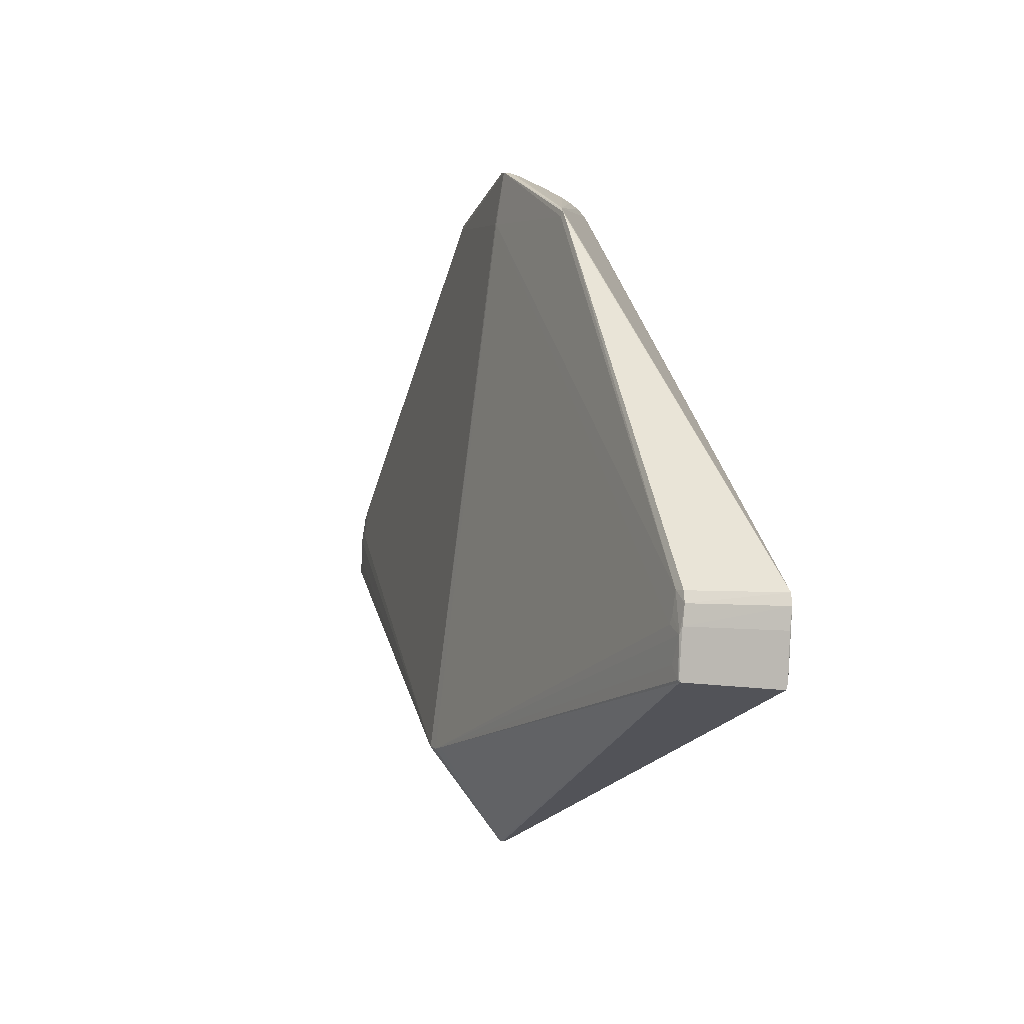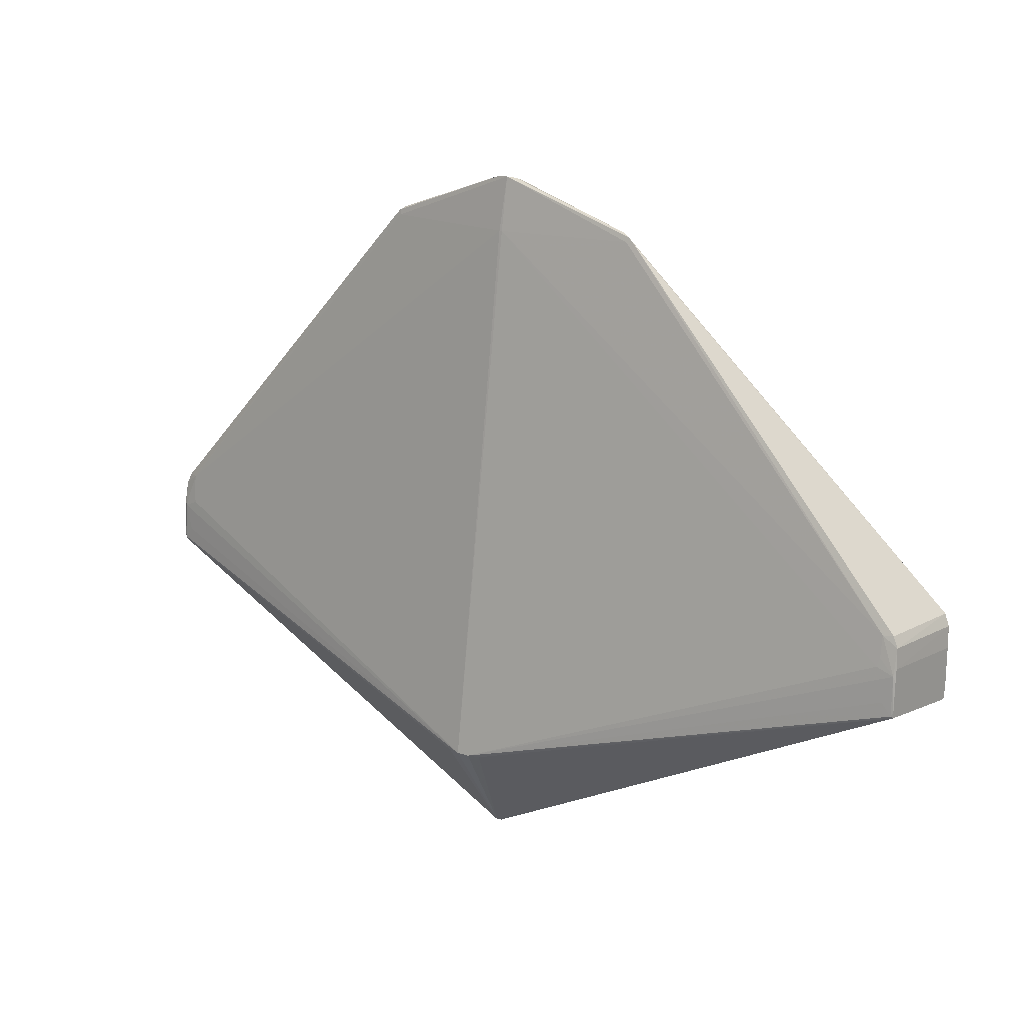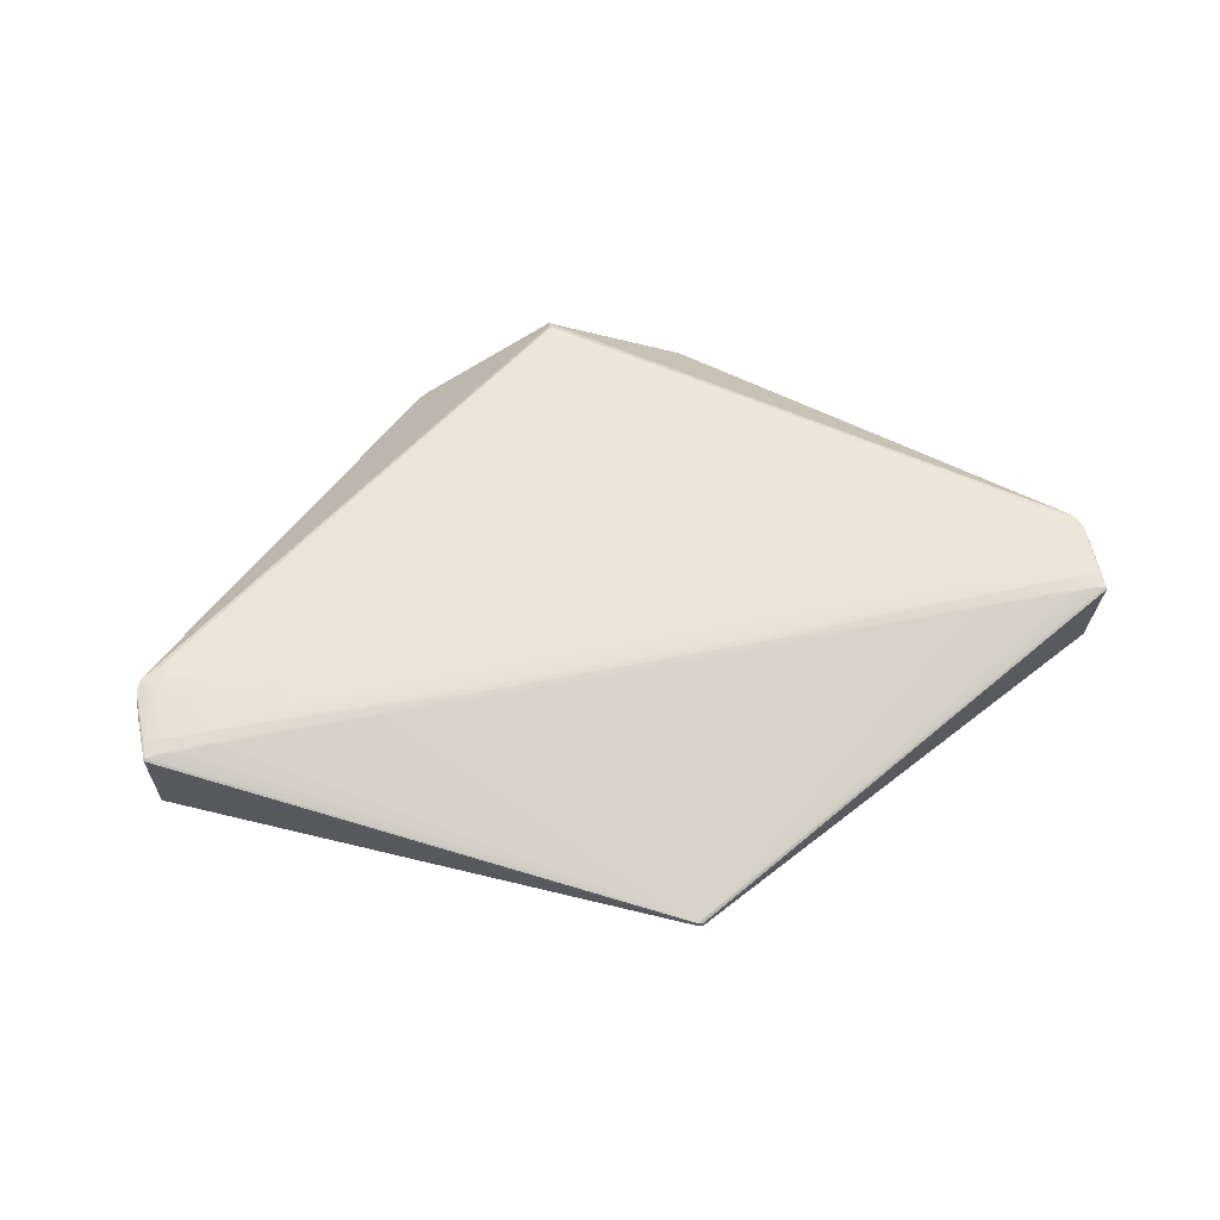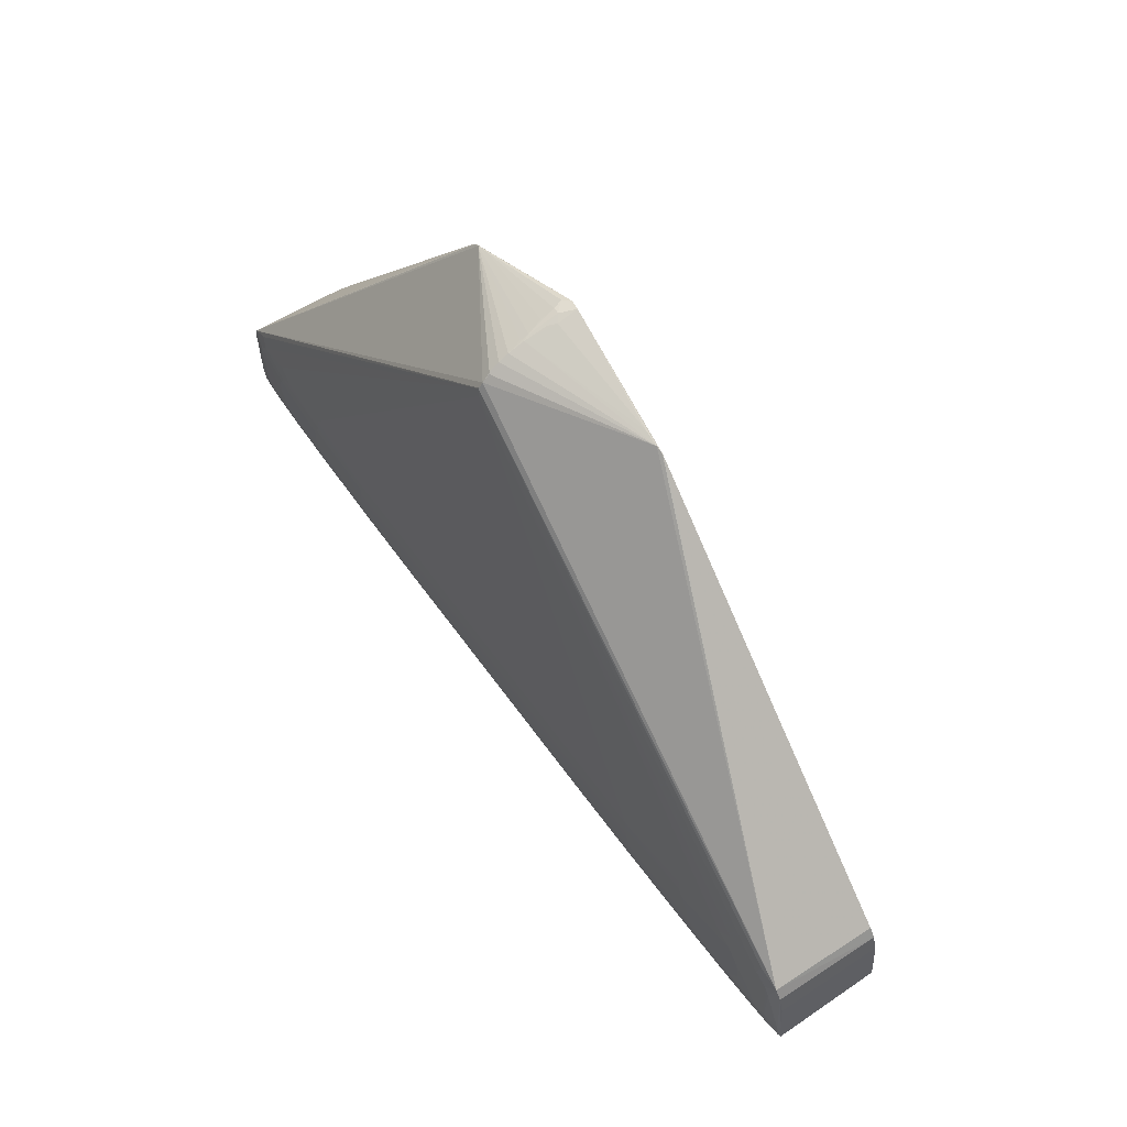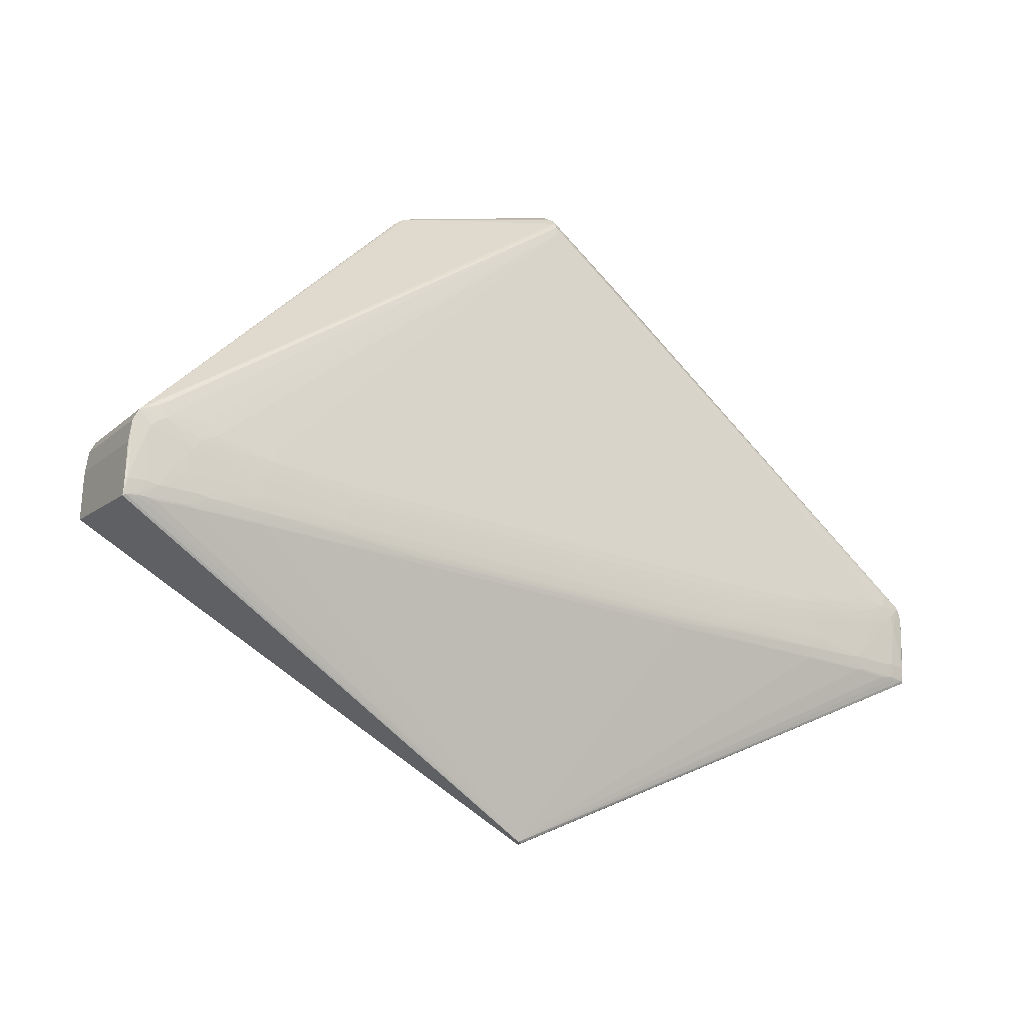
<metadata>
{"format":"obj","ext":"obj","renderer":"f3d","projection":"perspective","resolution":1024,"background":"white","views":[{"elev":4.7,"azim":-110.8,"up":"+Y"},{"elev":16.9,"azim":-142.5,"up":"+Y"},{"elev":57.5,"azim":-11.9,"up":"+Z"},{"elev":52.3,"azim":56.7,"up":"+Y"},{"elev":-23.2,"azim":-33.4,"up":"+Y"}]}
</metadata>
<code>
v 0.4106 -0.09035 0.08614
v 0.45 -0.06241 0.08701
v 0.4108 -0.02446 0.09004
v -0.4107 -0.08789 0.08596
v -0.4499 -0.05971 0.08681
v -0.4105 -0.02199 0.08986
v 0.0005258 0.3507 0.08671
v 0.002954 -0.2333 -0.1014
v 0.2594 -0.1022 0.08534
v 0.4337 -0.1015 0.08303
v 0.2586 -0.09577 0.08712
v 0.4329 -0.08651 0.08585
v 0.2572 -0.09265 0.08779
v 0.2595 -0.07863 0.08923
v 0.2565 -0.05089 0.09088
v 0.4339 -0.04242 0.08896
v 0.2587 -0.0677 0.08997
v -0.2596 -0.1006 0.08523
v -0.4339 -0.09892 0.08284
v -0.2587 -0.09422 0.08701
v -0.433 -0.08391 0.08566
v -0.2573 -0.0911 0.08768
v -0.2595 -0.07708 0.08912
v -0.2563 -0.04935 0.09077
v -0.4337 -0.03982 0.08877
v -0.2586 -0.06615 0.08986
v 0.141 0.3602 -0.00632
v -0.1383 0.3611 -0.006381
v 0.001625 0.3579 0.08289
v -0.0003992 0.351 0.0864
v -0.02272 -0.2336 -0.09595
v -0.01067 -0.2333 -0.1002
v 0.4962 -0.09023 -0.03203
v 0.498 -0.08757 -0.03132
v 0.4963 -0.04844 -0.03038
v 0.4916 -0.008652 -0.02406
v -0.4963 -0.08725 -0.03224
v -0.4981 -0.08458 -0.03154
v -0.4961 -0.04546 -0.0306
v -0.4912 -0.005701 -0.02428
v 0.4976 -0.1036 0.07884
v 0.4976 -0.0878 0.08112
v 0.4992 -0.03941 0.08231
v 0.493 -0.01508 0.08527
v -0.4978 -0.1006 0.07863
v -0.5 -0.09653 0.07808
v -0.5 -0.08853 0.07804
v -0.4977 -0.08481 0.0809
v -0.499 -0.03641 0.08209
v -0.4926 -0.01212 0.08506
v 0.1633 0.3469 -0.006897
v -0.1608 0.3479 -0.006968
v 0.1627 -0.1044 0.08495
v 0.4394 -0.09942 0.08326
v 0.171 -0.09856 0.08672
v 0.3461 -0.09118 0.08727
v 0.4395 -0.07024 0.08693
v 0.3544 -0.08422 0.08787
v 0.4262 -0.03248 0.08963
v 0.3597 -0.06442 0.08929
v 0.3463 -0.02572 0.0908
v -0.1629 -0.1034 0.08488
v -0.4396 -0.09678 0.08307
v -0.1712 -0.09754 0.08664
v -0.3462 -0.0891 0.08712
v -0.4395 -0.0676 0.08674
v -0.3545 -0.08209 0.08772
v -0.4259 -0.02992 0.08945
v -0.3596 -0.06226 0.08914
v -0.3461 -0.02364 0.09065
v 0.002305 0.3477 -0.02416
v 0.001013 0.3415 0.08713
v 0.001993 0.365 0.07588
v 0.002045 0.3868 0.03845
v 0.00166 0.4013 0.001835
v -0.005623 0.3949 0.01575
v -0.001017 0.4052 -0.01503
v 0.009759 -0.3492 -0.007776
v 0.4659 -0.1042 0.08091
v 0.4659 -0.08887 0.08424
v 0.4661 -0.0183 0.0882
v -0.4661 -0.1014 0.08071
v -0.466 -0.08607 0.08404
v -0.4658 -0.0155 0.08799
v 0.426 -0.1034 0.08268
v 0.3461 -0.09281 0.08692
v 0.171 -0.09996 0.08634
v 0.426 -0.08851 0.08597
v 0.1628 -0.09367 0.08762
v 0.3596 -0.07116 0.08883
v 0.3463 -0.03692 0.09089
v 0.4395 -0.05278 0.08812
v 0.4262 -0.01244 0.08933
v -0.4261 -0.1008 0.08249
v -0.3463 -0.09073 0.08677
v -0.1712 -0.09893 0.08626
v -0.4261 -0.08595 0.08579
v -0.1629 -0.09269 0.08755
v -0.3596 -0.069 0.08868
v -0.3461 -0.03484 0.09074
v -0.4394 -0.05014 0.08793
v -0.4259 -0.009886 0.08914
v 0.1339 0.3628 -0.00509
v -0.1313 0.3636 -0.005148
v 0.0008911 0.3661 0.07499
v 0.001209 0.3794 0.05484
v -0.0005468 0.3895 0.03189
v 0.01833 -0.2336 -0.09753
v 0.486 -0.07742 -0.03298
v 0.481 -0.008986 -0.02722
v -0.4859 -0.0745 -0.03319
v -0.4806 -0.006098 -0.02743
v 0.1544 0.3484 -0.008234
v -0.1519 0.3494 -0.008301
v 0.3561 -0.1016 0.08451
v 0.3516 -0.1034 0.08405
v 0.2586 -0.1039 0.08484
v 0.2611 -0.09808 0.08646
v 0.3544 -0.08752 0.08752
v 0.3517 -0.08939 0.08737
v 0.2586 -0.09015 0.08812
v 0.3562 -0.07626 0.08855
v 0.3544 -0.08007 0.08827
v 0.2586 -0.0822 0.08895
v 0.3518 -0.04654 0.09051
v 0.3562 -0.05579 0.08993
v 0.257 -0.05986 0.09044
v 0.2558 -0.09427 0.08752
v 0.1655 -0.09728 0.08697
v 0.1628 -0.09589 0.08724
v 0.2586 -0.08612 0.08857
v 0.2604 -0.0739 0.08956
v 0.256 -0.04077 0.0911
v -0.3563 -0.09943 0.08436
v -0.3518 -0.1013 0.0839
v -0.2587 -0.1023 0.08473
v -0.2612 -0.09652 0.08635
v -0.3545 -0.0854 0.08737
v -0.3518 -0.08728 0.08722
v -0.2587 -0.08859 0.088
v -0.3562 -0.07412 0.08839
v -0.3545 -0.07794 0.08812
v -0.2587 -0.08065 0.08884
v -0.3516 -0.04443 0.09035
v -0.3561 -0.05365 0.08977
v -0.2569 -0.05832 0.09033
v -0.256 -0.09273 0.0874
v -0.1657 -0.09628 0.0869
v -0.1629 -0.09492 0.08717
v -0.2587 -0.08457 0.08845
v -0.2604 -0.07234 0.08944
v -0.2558 -0.03924 0.09099
v 0.009286 0.3977 0.007315
v 0.004684 0.3956 0.0157
v 0.01003 0.4051 -0.0136
v -0.0008193 0.3477 -0.02414
v 0.001015 0.3735 0.0649
v -0.001866 0.3853 0.04011
v -0.00526 0.4011 0.001228
v -0.008749 0.4034 -0.008469
v 0.01006 -0.3499 -0.01246
v 0.01433 -0.35 -0.0145
v 0.01435 -0.3496 -0.009298
v 0.4985 -0.0921 -0.03079
v 0.4986 -0.05449 -0.02935
v 0.4782 -0.04141 -0.03183
v 0.4986 -0.04083 -0.02835
v 0.4809 -0.032 -0.03031
v 0.4969 -0.01991 -0.02544
v -0.4985 -0.08911 -0.031
v -0.4984 -0.0515 -0.02957
v -0.4779 -0.03854 -0.03204
v -0.4984 -0.03784 -0.02857
v -0.4806 -0.02911 -0.03052
v -0.4966 -0.01693 -0.02566
v 0.4794 -0.1057 0.0793
v 0.4998 -0.1054 0.07722
v 0.4794 -0.1023 0.08095
v 0.4839 -0.1002 0.081
v 0.4998 -0.1016 0.07856
v 0.4999 -0.09354 0.07741
v 0.4794 -0.08667 0.08346
v 0.4999 -0.08553 0.07994
v 0.5 -0.04992 0.08059
v 0.484 -0.03996 0.08606
v 0.4796 -0.02849 0.08712
v 0.4983 -0.02725 0.08375
v 0.4717 -0.005074 0.08697
v -0.4796 -0.1028 0.07909
v -0.5 -0.1024 0.077
v -0.4796 -0.0994 0.08074
v -0.484 -0.09734 0.08079
v -0.5 -0.09861 0.07834
v -0.5 -0.09054 0.07719
v -0.4795 -0.08379 0.08325
v -0.5 -0.08252 0.07973
v -0.4999 -0.06167 0.07929
v -0.4998 -0.04691 0.08037
v -0.4838 -0.03705 0.08585
v -0.4793 -0.02561 0.08692
v -0.4981 -0.02426 0.08353
v -0.4713 -0.002242 0.08676
v 0.1494 0.3578 -0.005269
v 0.1563 0.3538 -0.006662
v -0.1468 0.3586 -0.005334
v -0.1537 0.3547 -0.006729
f 166 35 8
f 85 116 78
f 31 162 170
f 170 162 161
f 161 78 190
f 190 170 161
f 163 177 78
f 163 162 177
f 78 161 163
f 163 161 162
f 206 50 205
f 205 160 77
f 194 170 190
f 194 171 170
f 111 37 39
f 38 171 39
f 39 37 38
f 170 171 38
f 38 37 170
f 79 85 78
f 108 162 8
f 177 162 164
f 162 108 164
f 164 181 177
f 170 37 32
f 32 31 170
f 37 111 32
f 8 162 32
f 162 31 32
f 32 111 39
f 39 172 32
f 32 156 8
f 32 172 156
f 52 50 206
f 40 50 52
f 52 112 40
f 77 206 28
f 28 205 77
f 206 205 28
f 30 50 7
f 93 81 7
f 3 81 93
f 188 44 7
f 7 81 188
f 188 81 44
f 44 81 186
f 204 203 44
f 77 160 155
f 155 113 77
f 155 204 113
f 156 112 114
f 114 206 77
f 77 156 114
f 114 52 206
f 112 52 114
f 156 172 174
f 174 112 156
f 174 172 39
f 39 112 174
f 113 110 71
f 71 156 77
f 77 113 71
f 8 156 71
f 71 166 8
f 39 171 173
f 40 112 175
f 175 50 40
f 175 112 39
f 39 173 175
f 78 177 41
f 33 108 8
f 33 164 108
f 78 116 117
f 85 79 10
f 160 205 104
f 205 106 158
f 16 186 81
f 203 204 27
f 27 155 203
f 204 155 27
f 157 203 106
f 157 73 203
f 157 106 205
f 29 30 7
f 7 44 29
f 44 203 29
f 203 73 29
f 29 205 50
f 50 30 29
f 166 71 168
f 168 71 110
f 35 166 168
f 168 110 35
f 184 181 167
f 50 175 201
f 201 175 173
f 176 79 78
f 78 41 176
f 8 35 109
f 109 33 8
f 35 33 109
f 34 33 35
f 164 33 34
f 78 136 135
f 78 117 53
f 116 85 115
f 85 10 115
f 59 81 3
f 59 16 81
f 51 36 110
f 51 110 113
f 113 204 51
f 51 204 44
f 44 36 51
f 169 36 44
f 110 36 169
f 35 110 169
f 169 167 35
f 106 203 74
f 203 155 103
f 155 153 103
f 103 74 203
f 153 74 103
f 105 157 205
f 73 157 105
f 205 29 105
f 105 29 73
f 198 201 173
f 198 173 171
f 2 182 186
f 79 176 178
f 178 176 41
f 178 10 79
f 178 54 10
f 187 169 44
f 167 169 187
f 187 43 184
f 184 167 187
f 186 182 185
f 44 186 185
f 185 187 44
f 42 185 182
f 187 185 42
f 164 34 165
f 181 164 165
f 165 167 181
f 35 167 165
f 165 34 35
f 62 136 78
f 78 53 62
f 19 191 82
f 82 189 78
f 82 191 189
f 9 117 116
f 116 115 9
f 9 115 118
f 56 13 128
f 121 13 56
f 131 121 56
f 91 59 3
f 118 115 11
f 11 9 118
f 89 13 121
f 98 130 89
f 128 13 89
f 89 130 128
f 107 158 106
f 106 74 107
f 205 158 107
f 107 104 205
f 76 104 107
f 171 194 197
f 197 198 171
f 186 16 92
f 92 2 186
f 179 178 41
f 41 42 179
f 179 42 182
f 43 187 183
f 187 42 183
f 184 43 183
f 183 181 184
f 63 191 19
f 63 83 191
f 97 83 63
f 63 4 97
f 19 4 63
f 192 83 195
f 191 83 192
f 195 48 192
f 198 197 47
f 47 194 190
f 47 197 194
f 196 48 201
f 198 47 196
f 95 4 19
f 18 135 136
f 140 89 121
f 98 89 140
f 98 147 149
f 149 130 98
f 7 50 202
f 202 84 7
f 50 84 202
f 7 84 102
f 200 84 50
f 97 4 142
f 142 141 97
f 94 82 78
f 19 82 94
f 78 135 94
f 126 132 122
f 122 123 88
f 88 90 122
f 60 16 126
f 126 122 60
f 60 122 90
f 60 92 16
f 90 92 60
f 88 123 1
f 1 54 88
f 10 54 1
f 131 56 124
f 124 150 131
f 125 91 15
f 15 127 125
f 59 91 125
f 126 16 125
f 16 59 125
f 72 93 7
f 3 93 72
f 7 102 72
f 9 11 87
f 87 53 117
f 117 9 87
f 75 107 74
f 75 153 155
f 75 155 160
f 182 2 80
f 80 12 88
f 88 54 80
f 54 178 80
f 80 179 182
f 178 179 80
f 2 92 57
f 57 80 2
f 57 92 90
f 12 80 57
f 57 90 88
f 88 12 57
f 180 183 42
f 180 42 41
f 180 41 177
f 177 181 180
f 181 183 180
f 45 192 48
f 191 192 45
f 189 191 45
f 190 78 45
f 78 189 45
f 201 198 49
f 49 196 201
f 198 196 49
f 48 196 193
f 190 45 193
f 193 45 48
f 139 4 65
f 4 95 65
f 65 140 150
f 65 95 147
f 147 95 20
f 64 147 20
f 134 95 19
f 19 94 134
f 134 94 135
f 134 20 95
f 135 18 134
f 22 147 98
f 98 140 22
f 22 65 147
f 140 65 22
f 148 147 64
f 148 149 147
f 130 149 148
f 199 200 50
f 50 201 199
f 195 200 199
f 201 48 199
f 199 48 195
f 141 142 23
f 138 4 139
f 84 200 25
f 21 83 97
f 97 66 21
f 21 66 83
f 83 66 5
f 195 83 5
f 5 200 195
f 58 1 123
f 123 124 58
f 58 124 56
f 10 1 86
f 86 1 56
f 86 115 10
f 86 11 115
f 86 56 128
f 128 11 86
f 15 152 24
f 15 91 133
f 133 152 15
f 133 72 152
f 100 24 152
f 17 132 126
f 126 125 17
f 17 125 127
f 123 122 14
f 14 124 123
f 14 122 132
f 132 23 14
f 14 23 124
f 61 91 3
f 3 72 61
f 61 133 91
f 72 133 61
f 55 148 64
f 55 11 128
f 55 87 11
f 136 62 96
f 96 62 53
f 53 87 96
f 96 55 64
f 87 55 96
f 96 18 136
f 64 20 96
f 96 20 18
f 154 74 153
f 153 75 154
f 154 75 74
f 159 75 160
f 160 104 159
f 159 104 76
f 76 107 159
f 107 75 159
f 46 196 47
f 46 193 196
f 46 47 190
f 190 193 46
f 67 142 4
f 4 138 67
f 139 65 67
f 67 138 139
f 18 20 137
f 137 134 18
f 20 134 137
f 141 23 151
f 151 23 132
f 151 17 26
f 132 17 151
f 143 23 142
f 142 67 143
f 150 124 143
f 124 23 143
f 143 65 150
f 143 67 65
f 101 5 66
f 101 25 200
f 200 5 101
f 56 1 120
f 120 58 56
f 146 127 15
f 15 24 146
f 26 17 146
f 146 17 127
f 6 72 102
f 6 102 84
f 26 146 144
f 24 100 144
f 144 146 24
f 130 148 129
f 148 55 129
f 128 130 129
f 129 55 128
f 1 58 119
f 119 120 1
f 58 120 119
f 72 6 70
f 70 6 100
f 152 72 70
f 70 100 152
f 25 101 69
f 100 6 68
f 68 144 100
f 25 144 68
f 84 25 68
f 68 6 84
f 26 144 145
f 145 151 26
f 145 144 25
f 25 69 145
f 141 151 145
f 145 69 141
f 99 101 66
f 99 69 101
f 141 69 99
f 97 141 99
f 99 66 97
f 140 121 131
f 131 150 140

</code>
